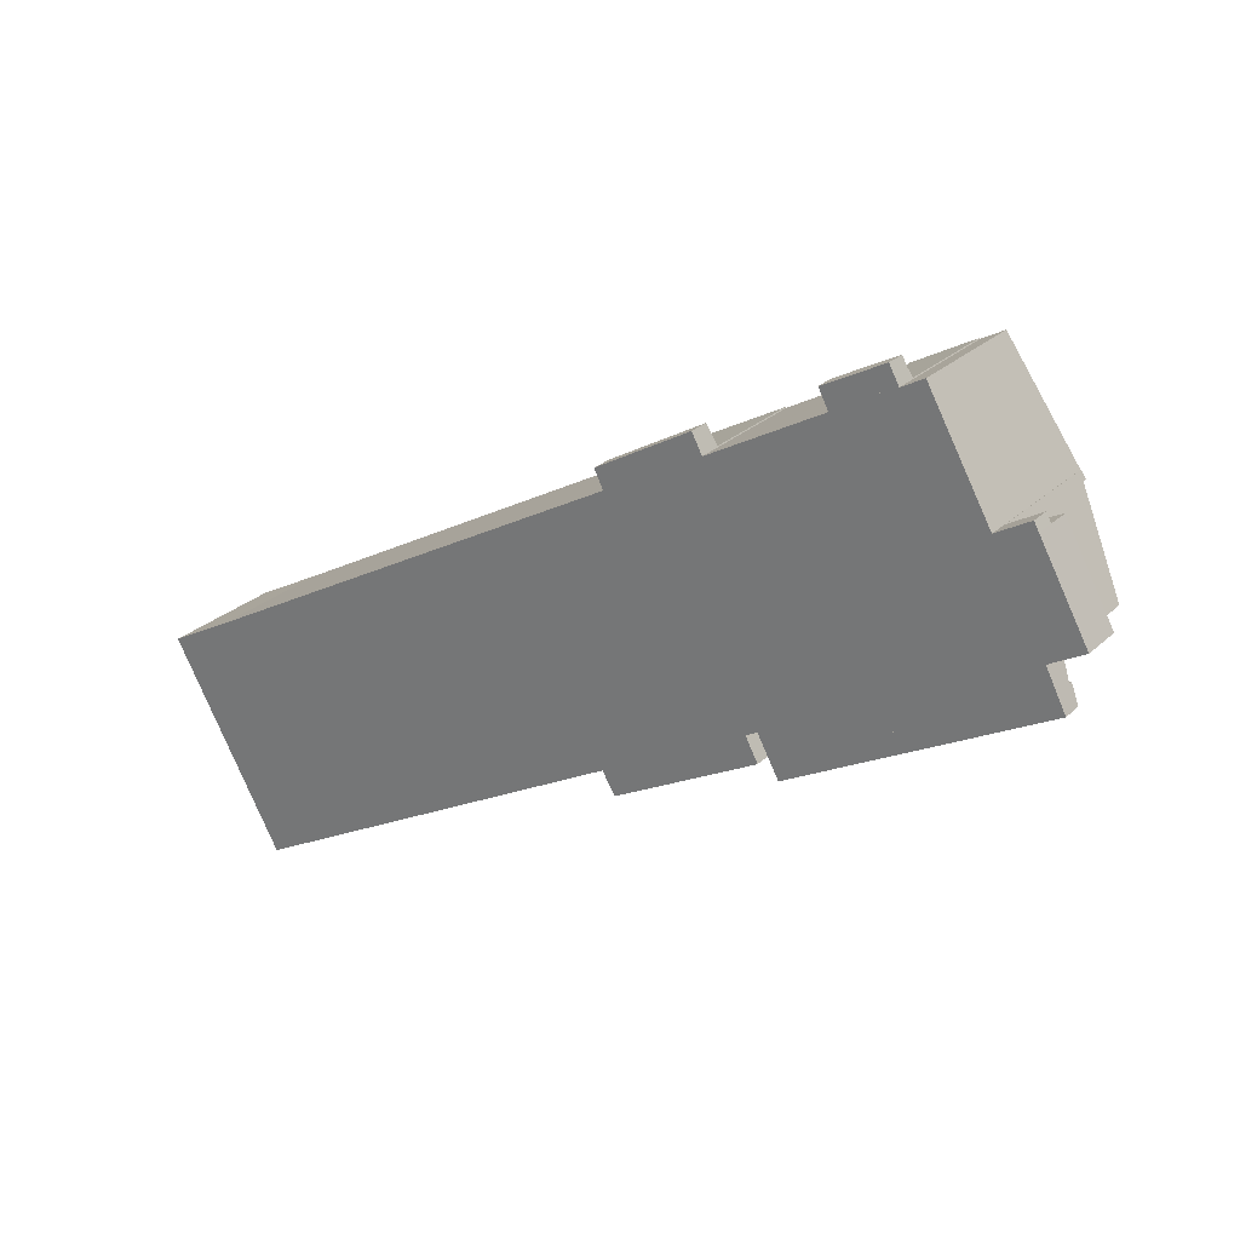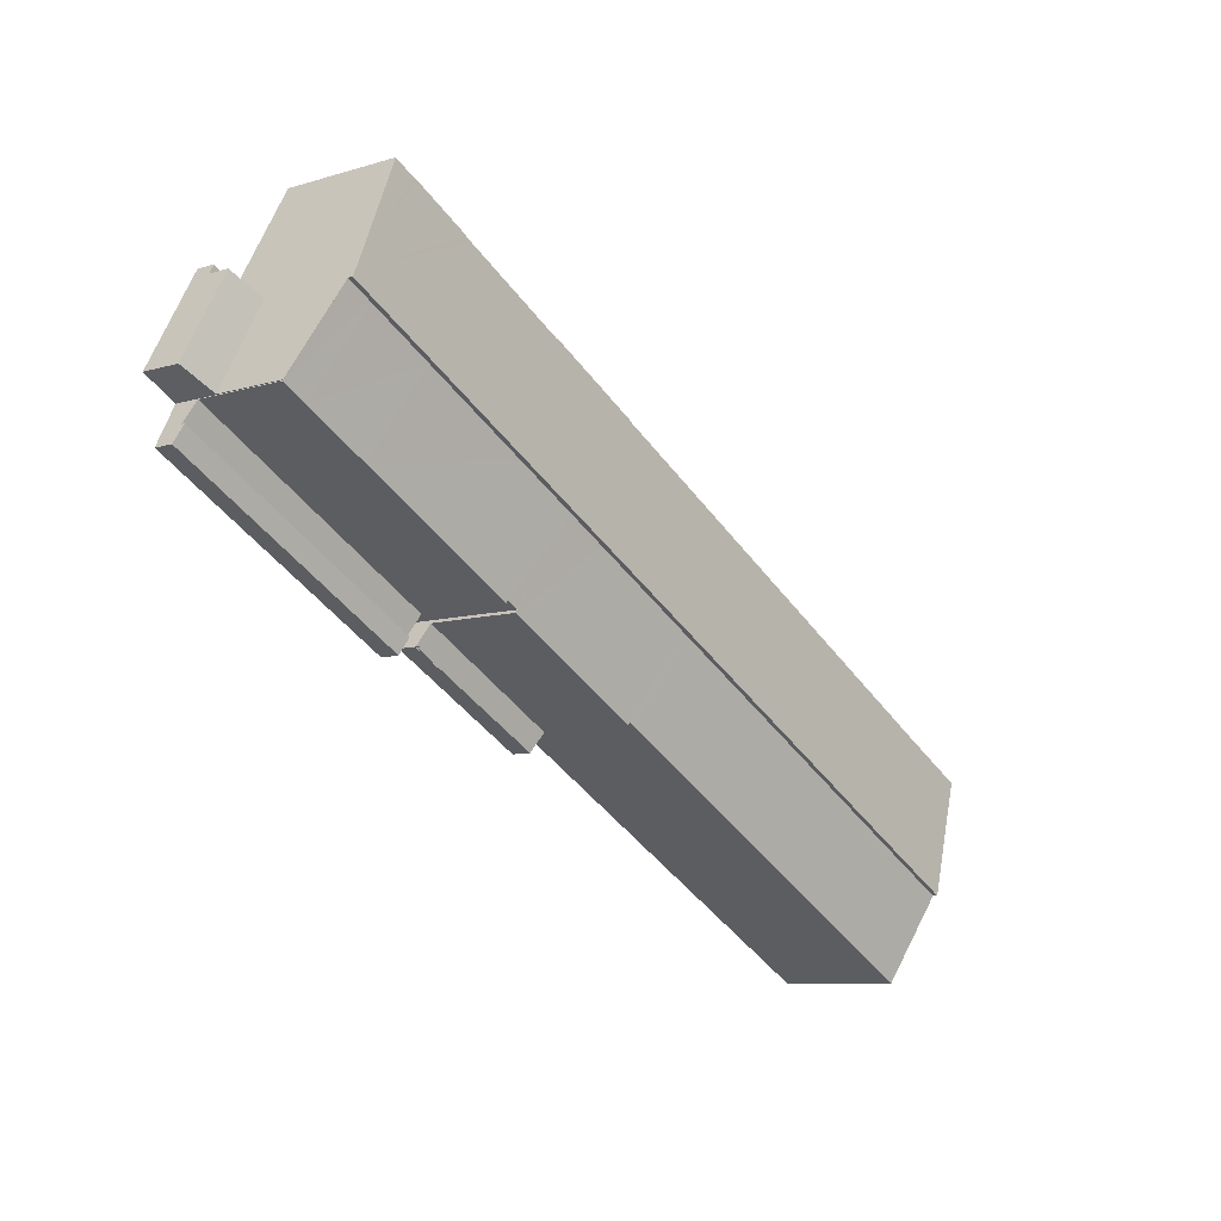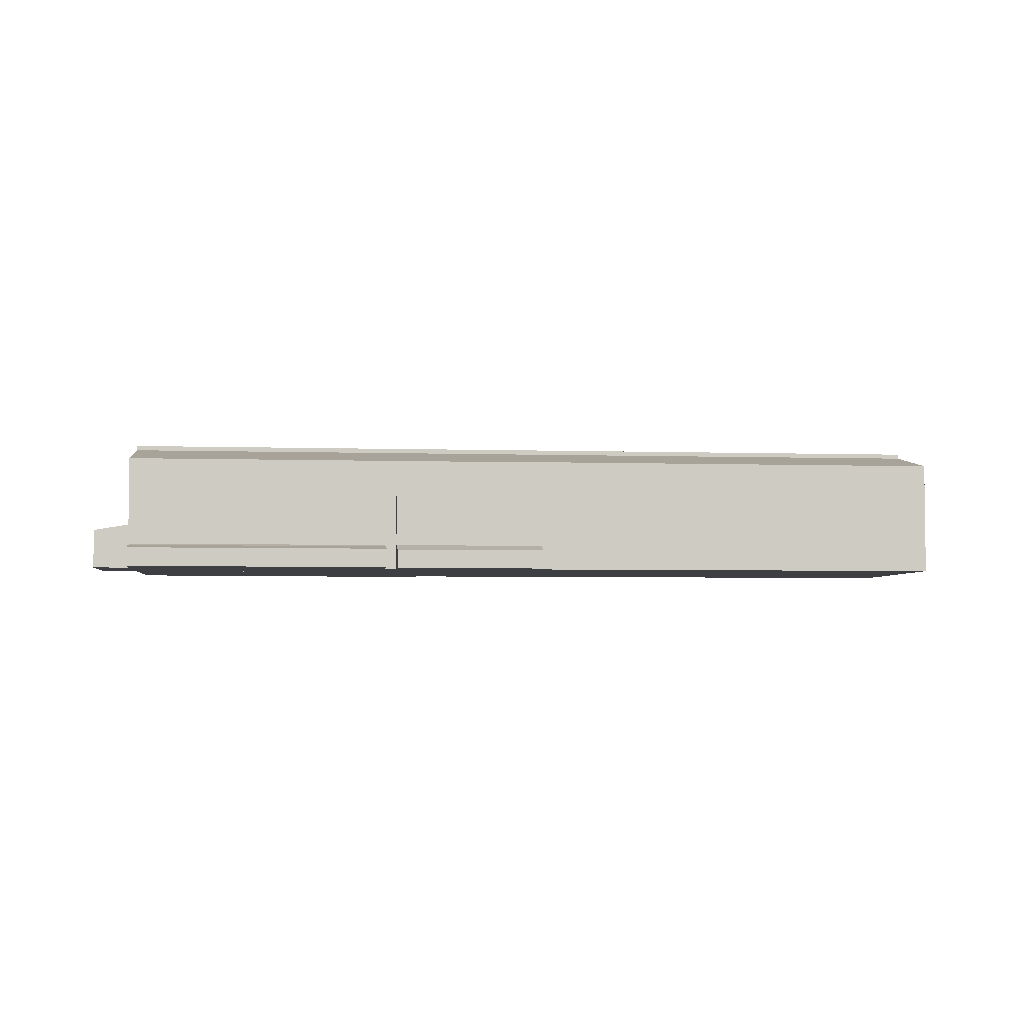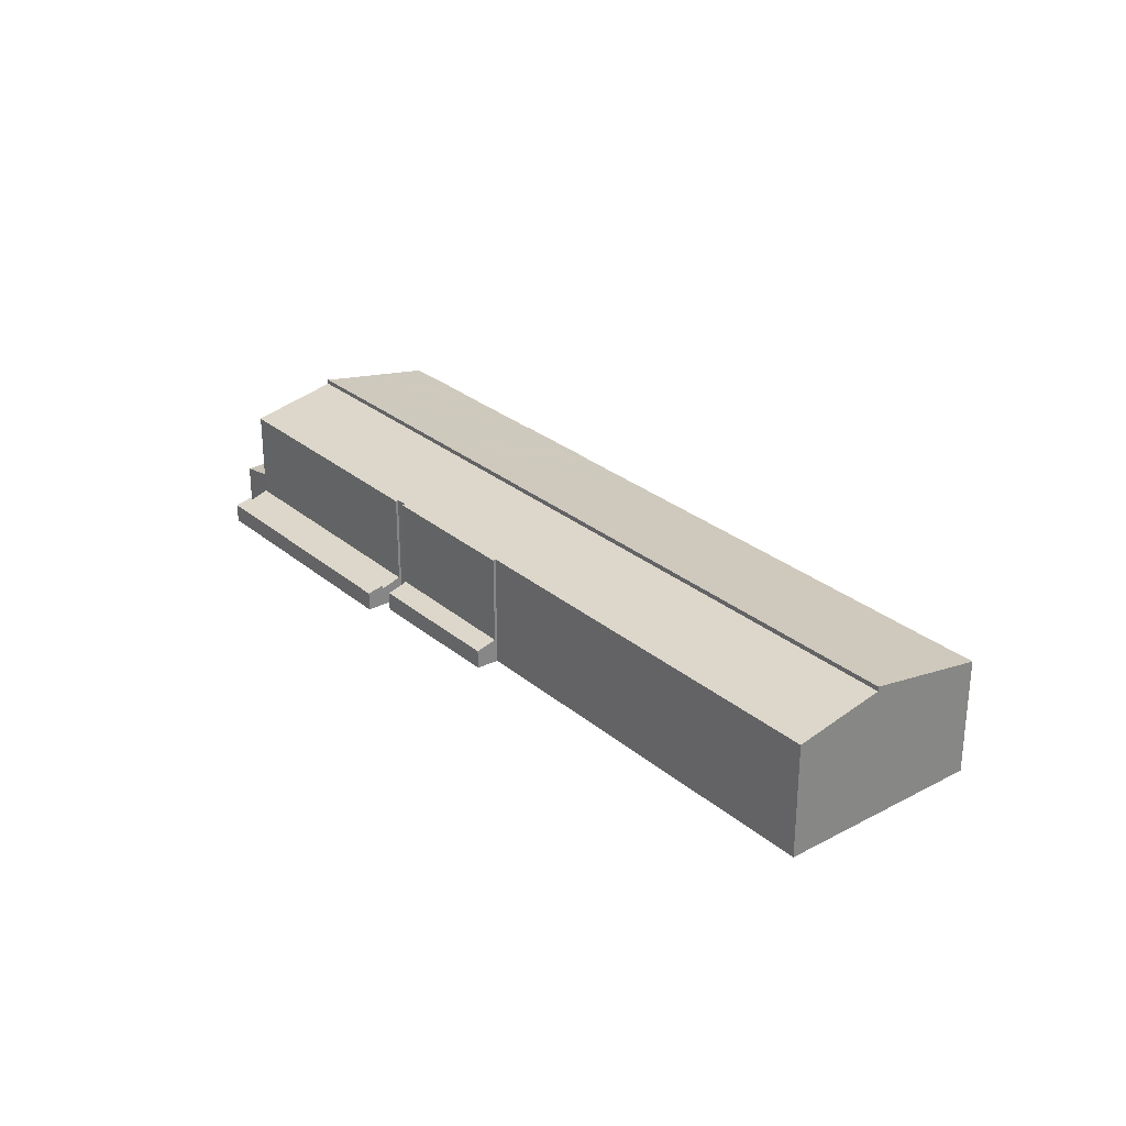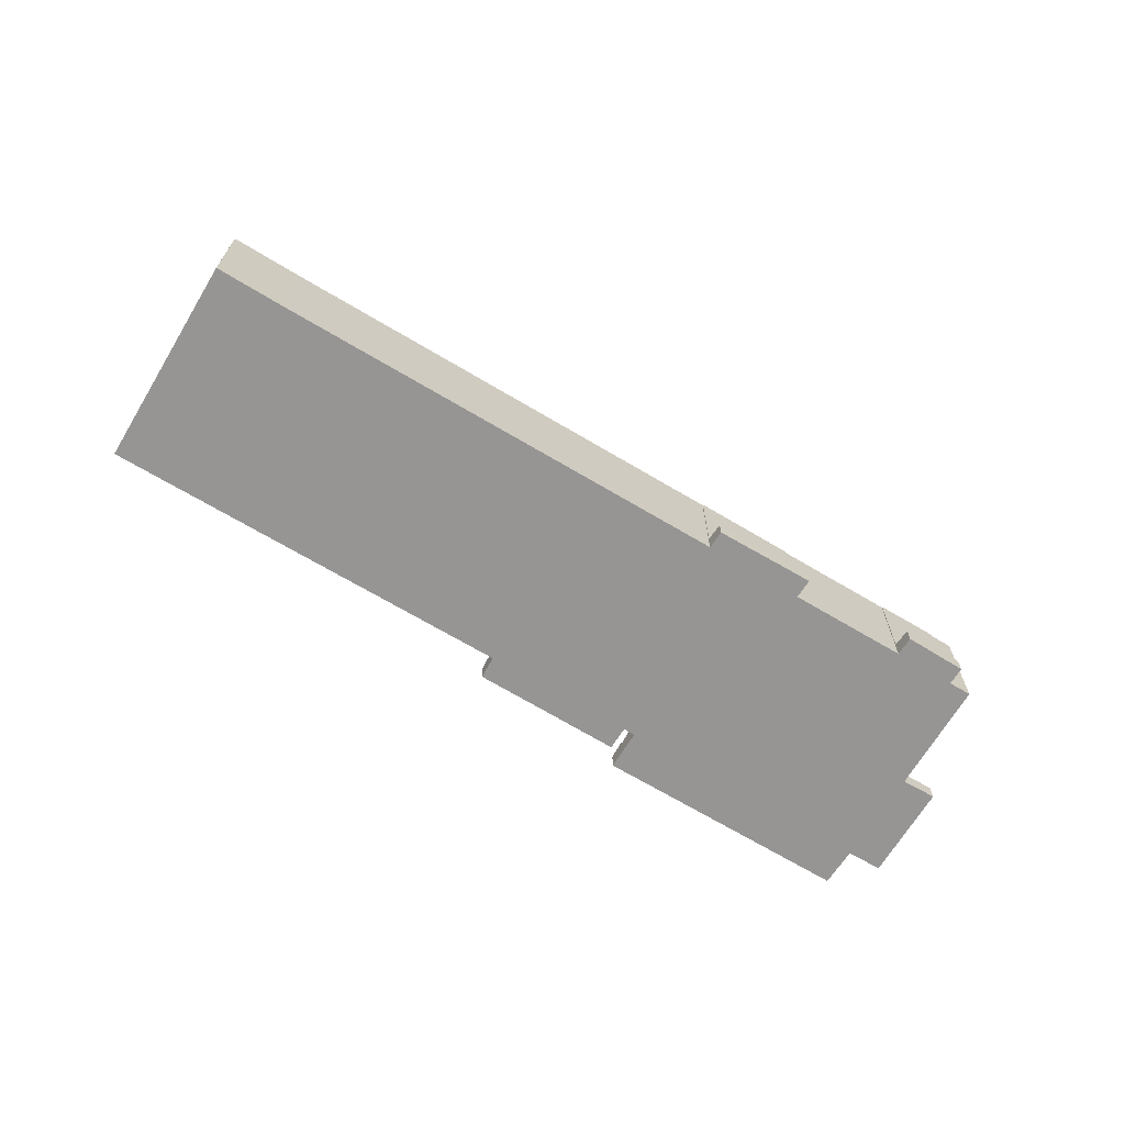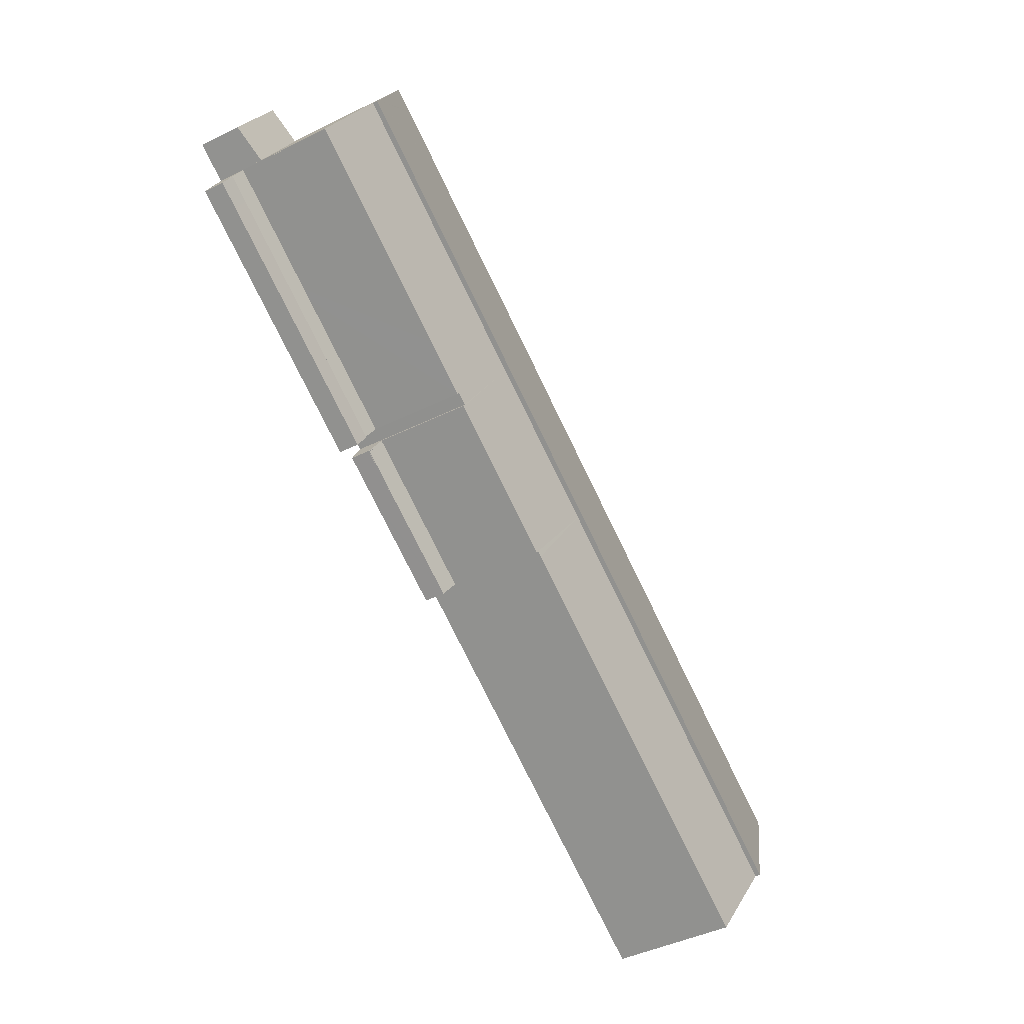
<metadata>
{"format":"obj","ext":"obj","renderer":"f3d","projection":"perspective","resolution":1024,"background":"white","views":[{"elev":26.7,"azim":35.4,"up":"+Z"},{"elev":-8.2,"azim":130.0,"up":"+Z"},{"elev":-4.1,"azim":144.5,"up":"+Y"},{"elev":28.1,"azim":-158.1,"up":"+Y"},{"elev":-67.6,"azim":-60.4,"up":"+Y"},{"elev":-43.4,"azim":120.2,"up":"+Z"}]}
</metadata>
<code>
v  96.85 3.029 9.261
v  102.8 3.029 12.61
v  102.8 3.029 12.55
v  96.85 3.029 9.271
v  96.85 -5.677e-16 9.271
v  102.8 -7.719e-16 12.61
v  102.8 -7.686e-16 12.55
v  96.85 -5.671e-16 9.261
v  134.2 7.478 51.89
v  146.6 6.48 41.6
v  141.5 7.482 38.68
v  139.3 6.484 54.73
v  134.2 -3.177e-15 51.89
v  139.3 -3.351e-15 54.73
v  146.6 -2.547e-15 41.6
v  141.5 -2.368e-15 38.68
v  133.5 3.029 53.11
v  139.3 3.029 54.73
v  134.2 3.029 51.89
v  138.5 3.029 56.06
v  138.5 -3.433e-15 56.06
v  133.5 -3.252e-15 53.11
v  134.2 22.76 51.89
v  133.4 22.52 53.06
v  133.5 22.52 53.11
v  120.5 19.32 67.94
v  123.8 19.32 69.84
v  120.2 19.29 67.96
v  111.2 19.3 62.87
v  111.2 19.32 62.76
v  110.2 19.31 62.18
v  106.5 19.32 60.06
v  93.78 19.32 52.87
v  130.4 22.76 49.73
v  120.4 22.76 44.13
v  93.69 19.32 52.82
v  83.64 19.29 47.33
v  93.62 19.29 52.96
v  103.5 22.76 34.66
v  78.74 19.3 44.56
v  78.79 19.32 44.45
v  77.79 19.31 43.88
v  60.28 19.31 33.97
v  93.65 22.76 29.15
v  87.73 22.76 25.83
v  10.16 19.33 5.62
v  70.36 22.76 16.08
v  9.989 22.75 -17.78
v  0 19.32 1.183e-15
v  0.148 19.38 -0.326
v  2.082 20.04 -3.757
v  120.4 19.3 68.06
v  120.5 -4.16e-15 67.94
v  120.4 -4.168e-15 68.06
v  133.4 -3.249e-15 53.06
v  123.8 -4.277e-15 69.84
v  93.69 -3.234e-15 52.82
v  93.62 -3.243e-15 52.96
v  0 0 0
v  10.16 -3.441e-16 5.62
v  60.28 -2.08e-15 33.97
v  77.79 -2.687e-15 43.88
v  78.79 -2.722e-15 44.45
v  78.74 -2.728e-15 44.56
v  83.64 -2.898e-15 47.33
v  111.2 -3.843e-15 62.76
v  93.78 -3.237e-15 52.87
v  106.5 -3.677e-15 60.06
v  110.2 -3.808e-15 62.18
v  111.2 -3.85e-15 62.87
v  120.2 -4.161e-15 67.96
v  130.4 -3.045e-15 49.73
v  120.4 -2.702e-15 44.13
v  103.5 -2.122e-15 34.66
v  93.65 -1.785e-15 29.15
v  87.73 -1.582e-15 25.83
v  70.36 -9.848e-16 16.08
v  9.989 1.089e-15 -17.78
v  0.148 1.996e-17 -0.326
v  2.082 2.301e-16 -3.757
v  102.9 4.152 16.79
v  112.3 3.151 18.01
v  104.7 3.151 13.68
v  110.7 4.152 21.14
v  129.6 3.151 27.73
v  127.8 4.152 30.83
v  139.5 3.151 33.33
v  137.8 4.152 36.43
v  143.1 3.151 35.38
v  141.5 4.152 38.53
v  102.9 -1.028e-15 16.79
v  141.5 -2.36e-15 38.53
v  110.7 -1.295e-15 21.14
v  127.8 -1.888e-15 30.83
v  137.8 -2.231e-15 36.43
v  143.1 -2.166e-15 35.38
v  139.5 -2.041e-15 33.33
v  129.6 -1.698e-15 27.73
v  112.3 -1.103e-15 18.01
v  104.7 -8.375e-16 13.68
v  77.39 3.169 47.24
v  83.64 3.558 47.33
v  78.74 3.558 44.56
v  82.17 3.16 50.01
v  93.62 3.558 52.96
v  92.11 3.141 55.8
v  77.39 -2.892e-15 47.24
v  82.17 -3.062e-15 50.01
v  92.11 -3.416e-15 55.8
v  9.989 21.99 -17.78
v  77.7 19.1 3.059
v  17.4 19.09 -30.93
v  70.36 21.97 16.08
v  78.52 19.09 3.519
v  95.14 19.01 12.38
v  78.76 19.01 3.139
v  87.73 21.98 25.83
v  101 19.01 15.71
v  93.65 21.98 29.15
v  101.2 19.01 15.79
v  101 19.1 16.19
v  102.7 19.09 17.17
v  110.7 19.01 21.14
v  102.9 19.01 16.79
v  103.5 21.98 34.66
v  127.8 19.01 30.83
v  120.4 21.98 44.13
v  137.8 19.01 36.43
v  130.4 21.98 49.73
v  141.5 19.01 38.53
v  134.2 21.98 51.89
v  141.4 19.03 38.62
v  141.5 19.03 38.68
v  141.4 -2.365e-15 38.62
v  101 -9.915e-16 16.19
v  101.2 -9.666e-16 15.79
v  102.7 -1.051e-15 17.17
v  95.14 -7.581e-16 12.38
v  78.76 -1.922e-16 3.139
v  101 -9.623e-16 15.71
v  78.52 -2.155e-16 3.519
v  17.4 1.894e-15 -30.93
v  77.7 -1.873e-16 3.059
v  104.7 3.739 13.68
v  106.5 3.176 11.37
v  106.1 3.176 11.14
v  112.3 3.741 18.01
v  113.7 3.174 15.43
v  131 3.173 25.15
v  129.6 3.742 27.73
v  141 3.174 30.71
v  139.5 3.741 33.33
v  144.5 3.175 32.71
v  143.1 3.74 35.38
v  144.5 -2.003e-15 32.71
v  141 -1.881e-15 30.71
v  131 -1.54e-15 25.15
v  113.7 -9.45e-16 15.43
v  106.5 -6.963e-16 11.37
v  106.1 -6.82e-16 11.14
v  118.8 3.029 70.54
v  120.4 3.029 68.06
v  120.2 3.029 67.96
v  119 3.029 70.66
v  118.8 -4.319e-15 70.54
v  119 -4.327e-15 70.66
v  78.76 4.152 3.139
v  95.47 3.151 8.493
v  80.57 3.186 0.23
v  95.14 4.152 12.38
v  96.85 3.151 9.271
v  102.8 3.151 12.61
v  101 4.152 15.71
v  102.8 3.151 12.66
v  101.2 4.152 15.79
v  102.8 -7.75e-16 12.66
v  96.85 3.148 9.261
v  95.47 -5.2e-16 8.493
v  80.57 -1.408e-17 0.23
v  102.8 3.739 12.66
v  102.8 3.739 12.61
v  102.9 3.726 12.6
v  102.9 -7.716e-16 12.6
v  102.8 3.727 12.55
v  109.7 3.052 65.65
v  120.2 3.603 67.96
v  111.2 3.603 62.87
v  118.8 3.083 70.54
v  109.7 -4.02e-15 65.65
g defaultobject
f 1 2 3
f 2 1 4
f 5 2 4
f 2 5 6
f 6 3 2
f 3 6 7
f 7 1 3
f 1 7 8
f 8 6 5
f 6 8 7
f 9 10 11
f 10 9 12
f 13 12 9
f 12 13 14
f 14 10 12
f 10 14 15
f 10 16 11
f 16 10 15
f 16 9 11
f 9 16 13
f 13 15 14
f 15 13 16
f 17 18 19
f 18 17 20
f 21 18 20
f 18 21 14
f 14 19 18
f 19 14 13
f 13 17 19
f 17 13 22
f 22 20 17
f 20 22 21
f 22 14 21
f 14 22 13
f 23 24 25
f 24 26 27
f 26 24 28
f 28 24 29
f 29 24 30
f 30 24 31
f 31 24 32
f 32 24 33
f 33 24 23
f 33 23 34
f 33 34 35
f 33 35 36
f 36 37 38
f 37 36 35
f 37 35 39
f 37 39 40
f 40 39 41
f 41 39 42
f 42 39 43
f 43 39 44
f 43 44 45
f 43 45 46
f 46 45 47
f 46 47 48
f 46 48 49
f 49 48 50
f 50 48 51
f 28 52 26
f 52 53 26
f 53 52 54
f 27 55 24
f 55 27 56
f 25 13 23
f 13 25 22
f 38 57 36
f 57 38 58
f 53 27 26
f 27 53 56
f 55 25 24
f 25 55 22
f 59 46 49
f 46 59 60
f 46 60 43
f 43 60 61
f 43 61 42
f 42 61 62
f 42 62 41
f 41 62 63
f 64 37 40
f 37 64 38
f 38 64 58
f 58 64 65
f 57 33 36
f 33 57 32
f 32 57 31
f 31 57 30
f 30 57 66
f 66 57 67
f 66 67 68
f 66 68 69
f 70 28 29
f 28 70 52
f 52 70 54
f 54 70 71
f 13 34 23
f 34 13 35
f 35 13 72
f 35 72 73
f 35 73 39
f 39 73 74
f 39 74 44
f 44 74 75
f 44 75 45
f 45 75 47
f 47 75 76
f 47 76 77
f 47 77 48
f 48 77 78
f 78 51 48
f 51 78 50
f 50 78 79
f 79 78 80
f 79 49 50
f 49 79 59
f 63 40 41
f 40 63 64
f 66 29 30
f 29 66 70
f 79 60 59
f 60 79 80
f 60 80 61
f 61 80 78
f 61 78 62
f 62 78 77
f 62 77 63
f 63 77 65
f 65 77 58
f 58 77 57
f 57 77 67
f 67 77 68
f 68 77 69
f 69 77 66
f 66 77 71
f 71 77 54
f 54 77 53
f 53 77 56
f 56 77 55
f 55 77 76
f 55 76 75
f 55 75 74
f 55 74 73
f 55 73 72
f 55 72 22
f 22 72 13
f 71 70 66
f 65 64 63
f 81 82 83
f 82 81 84
f 82 84 85
f 85 84 86
f 85 86 87
f 87 86 88
f 87 88 89
f 89 88 90
f 91 84 81
f 84 91 86
f 86 91 88
f 88 91 90
f 90 91 92
f 92 91 93
f 92 93 94
f 92 94 95
f 92 89 90
f 89 92 96
f 96 87 89
f 87 96 97
f 87 97 85
f 85 97 98
f 85 98 82
f 82 98 99
f 82 99 83
f 83 99 100
f 83 91 81
f 91 83 100
f 95 96 92
f 96 95 97
f 97 95 94
f 97 94 98
f 98 94 93
f 98 93 99
f 99 93 91
f 99 91 100
f 101 102 103
f 102 101 104
f 102 104 105
f 105 104 106
f 107 104 101
f 104 107 108
f 104 108 106
f 106 108 109
f 106 58 105
f 58 106 109
f 58 102 105
f 102 58 65
f 102 65 103
f 103 65 64
f 64 101 103
f 101 64 107
f 108 58 109
f 58 108 65
f 65 108 107
f 65 107 64
f 110 111 112
f 111 110 113
f 111 113 114
f 114 115 116
f 115 114 113
f 115 113 117
f 115 117 118
f 118 117 119
f 118 119 120
f 120 119 121
f 121 119 122
f 122 123 124
f 123 122 119
f 123 119 125
f 123 125 126
f 126 125 127
f 126 127 128
f 128 127 129
f 128 129 130
f 130 129 131
f 130 131 132
f 132 131 133
f 78 113 110
f 113 78 77
f 113 77 117
f 117 77 76
f 117 76 119
f 119 76 75
f 119 75 125
f 125 75 74
f 125 74 127
f 127 74 73
f 127 73 129
f 129 73 72
f 129 72 131
f 131 72 13
f 13 133 131
f 133 13 16
f 134 130 132
f 130 134 92
f 135 120 121
f 120 135 136
f 16 132 133
f 132 16 134
f 92 128 130
f 128 92 126
f 126 92 123
f 123 92 95
f 123 95 94
f 123 94 124
f 124 94 93
f 124 93 91
f 122 135 121
f 135 122 137
f 136 118 120
f 118 136 115
f 115 136 116
f 116 136 138
f 116 138 139
f 138 136 140
f 141 111 114
f 111 141 112
f 112 141 142
f 142 141 143
f 124 137 122
f 137 124 91
f 116 141 114
f 141 116 139
f 112 78 110
f 78 112 142
f 142 77 78
f 77 142 143
f 77 143 76
f 76 143 141
f 76 141 139
f 76 139 138
f 76 138 75
f 75 138 140
f 75 140 135
f 75 135 74
f 135 140 136
f 74 135 137
f 74 137 91
f 74 91 93
f 74 93 94
f 74 94 73
f 73 94 72
f 72 94 95
f 72 95 13
f 13 95 92
f 13 92 134
f 13 134 16
f 144 145 146
f 145 144 147
f 145 147 148
f 148 147 149
f 149 147 150
f 149 150 151
f 151 150 152
f 151 152 153
f 153 152 154
f 152 96 154
f 96 152 97
f 97 152 150
f 97 150 98
f 98 150 147
f 98 147 99
f 99 147 144
f 99 144 100
f 96 153 154
f 153 96 155
f 155 151 153
f 151 155 156
f 151 156 149
f 149 156 157
f 149 157 148
f 148 157 158
f 148 158 145
f 145 158 159
f 145 159 146
f 146 159 160
f 146 100 144
f 100 146 160
f 159 100 160
f 100 159 99
f 99 159 158
f 99 158 157
f 99 157 98
f 98 157 97
f 97 157 156
f 97 156 155
f 97 155 96
f 161 162 163
f 162 161 164
f 165 164 161
f 164 165 166
f 166 162 164
f 162 166 54
f 54 163 162
f 163 54 71
f 71 161 163
f 161 71 165
f 71 166 165
f 166 71 54
f 167 168 169
f 168 167 170
f 168 170 171
f 171 170 172
f 172 170 173
f 172 173 174
f 174 173 175
f 139 170 167
f 170 139 173
f 173 139 175
f 175 139 136
f 136 139 138
f 136 138 140
f 136 174 175
f 174 136 176
f 176 172 174
f 172 176 171
f 171 176 5
f 5 176 6
f 8 168 177
f 168 8 169
f 169 8 178
f 169 178 179
f 169 139 167
f 139 169 179
f 140 176 136
f 176 140 138
f 176 138 6
f 6 138 5
f 5 138 139
f 5 139 8
f 8 139 178
f 178 139 179
f 6 180 181
f 180 6 176
f 176 182 180
f 182 176 183
f 182 7 184
f 7 182 183
f 184 6 181
f 6 184 7
f 185 186 187
f 186 185 188
f 185 165 188
f 165 185 189
f 188 71 186
f 71 188 165
f 71 187 186
f 187 71 70
f 70 185 187
f 185 70 189
f 189 71 165
f 71 189 70

</code>
